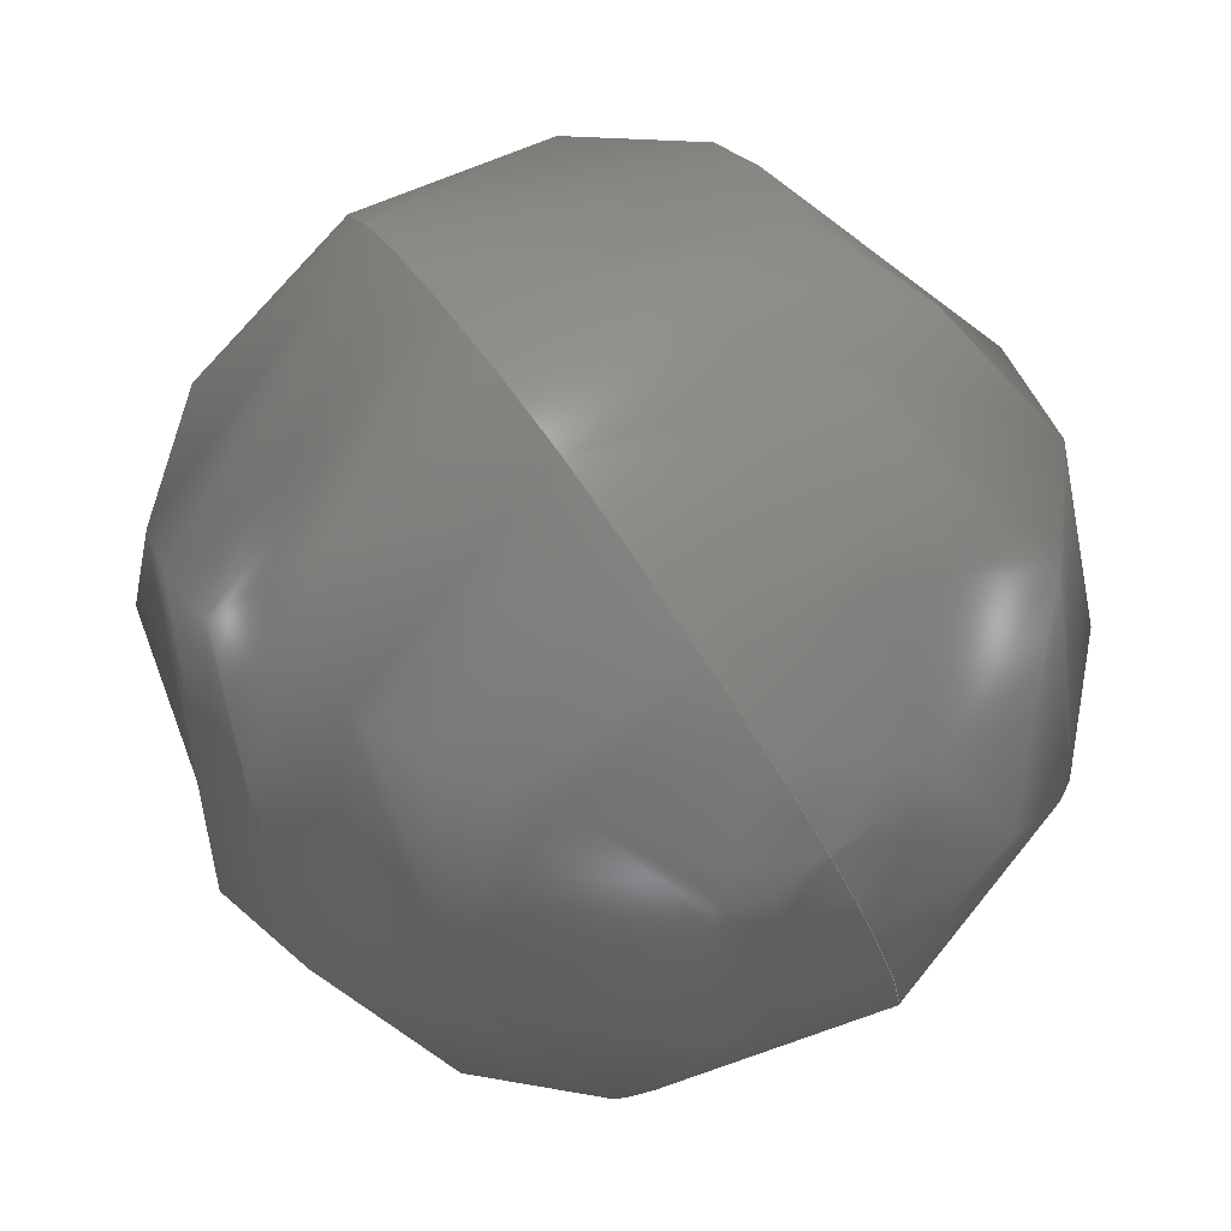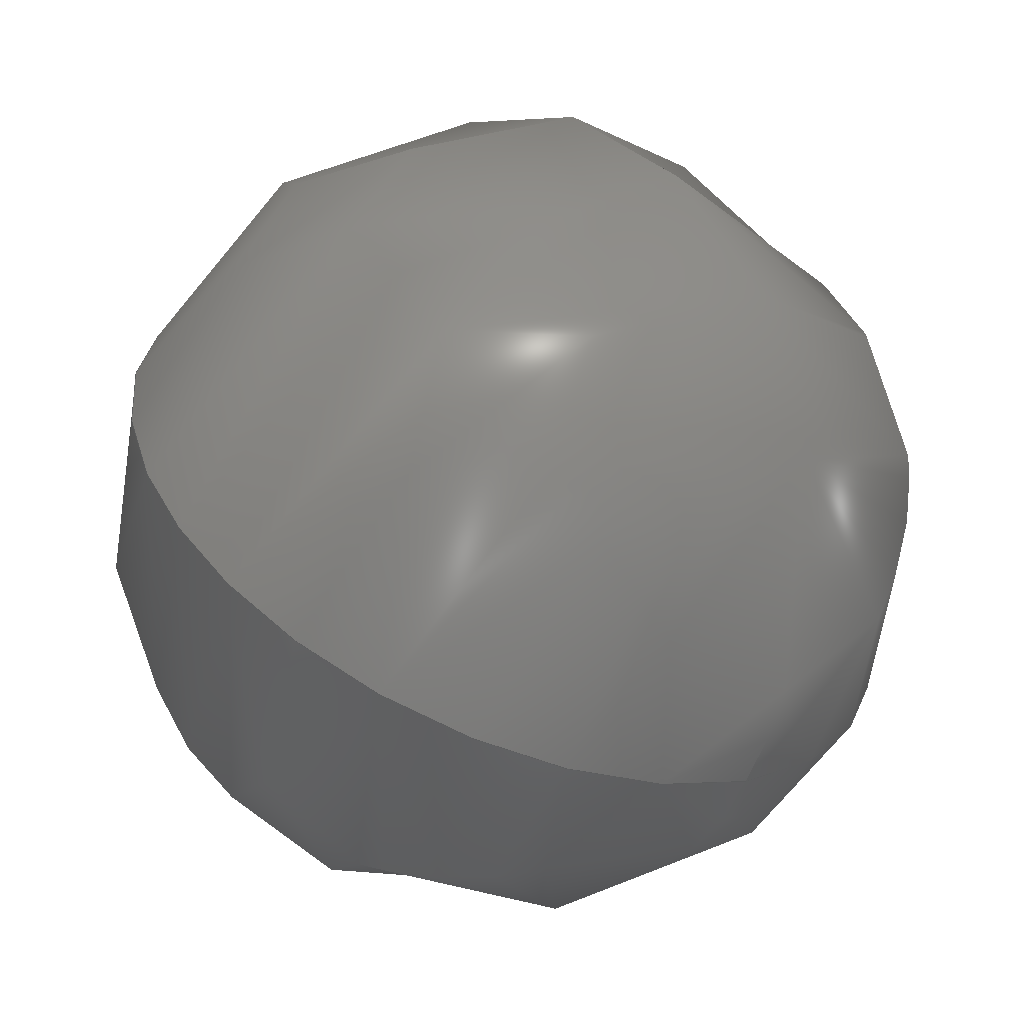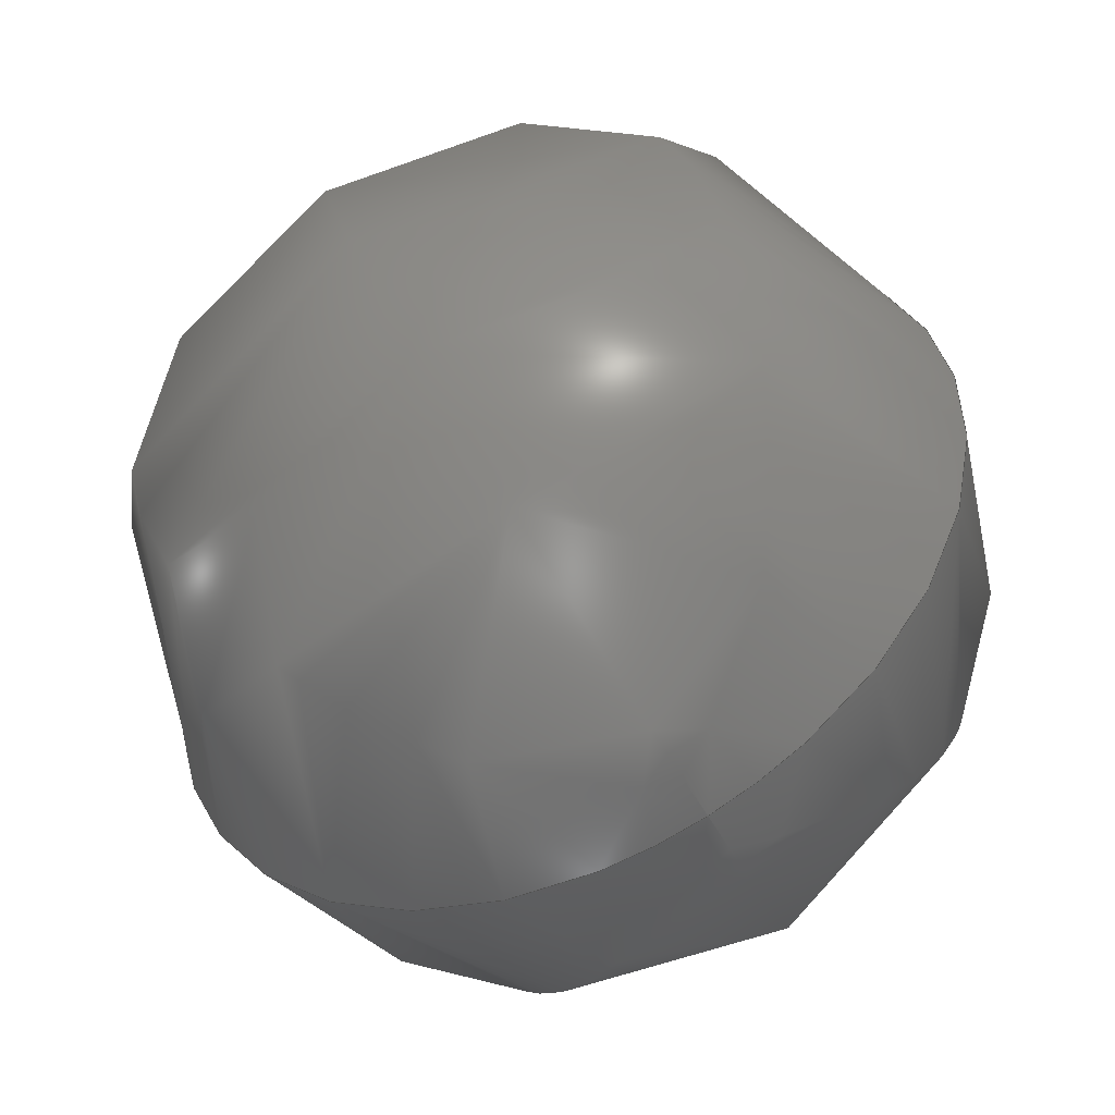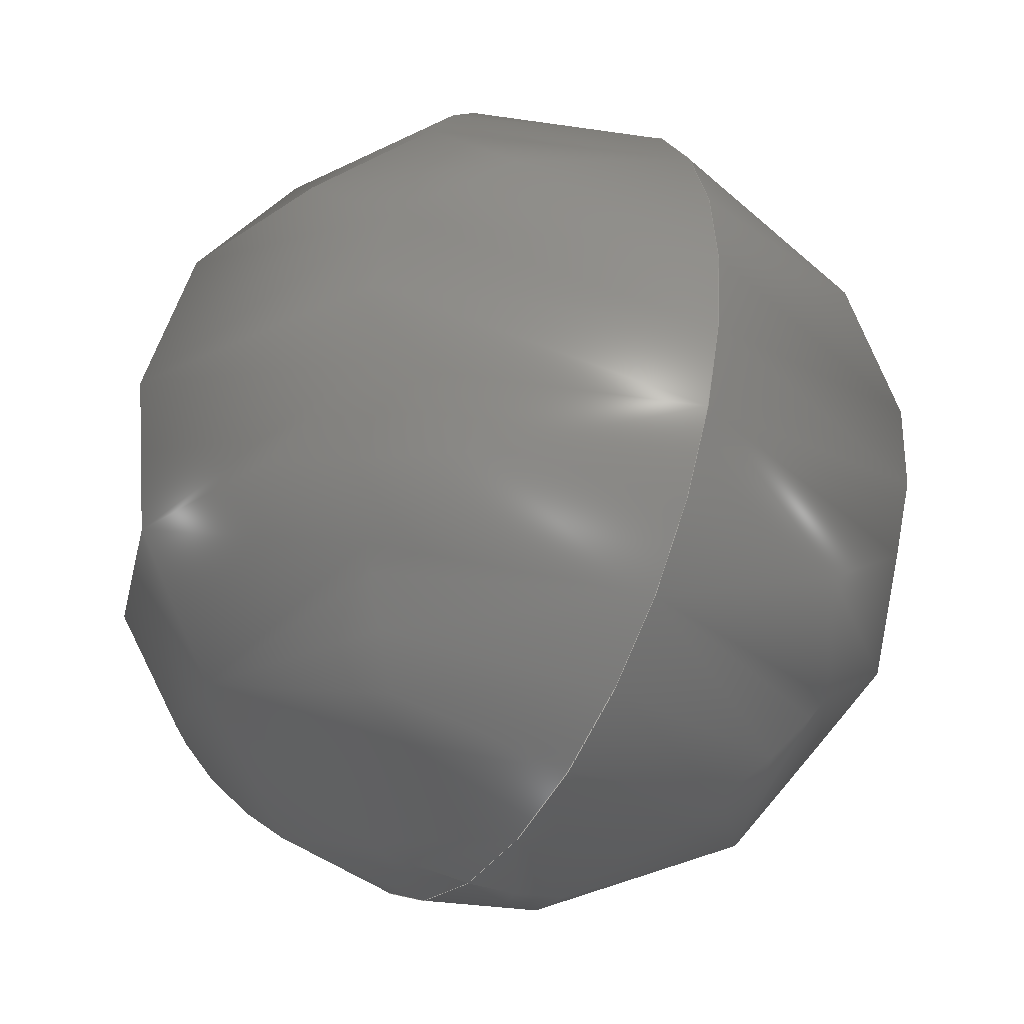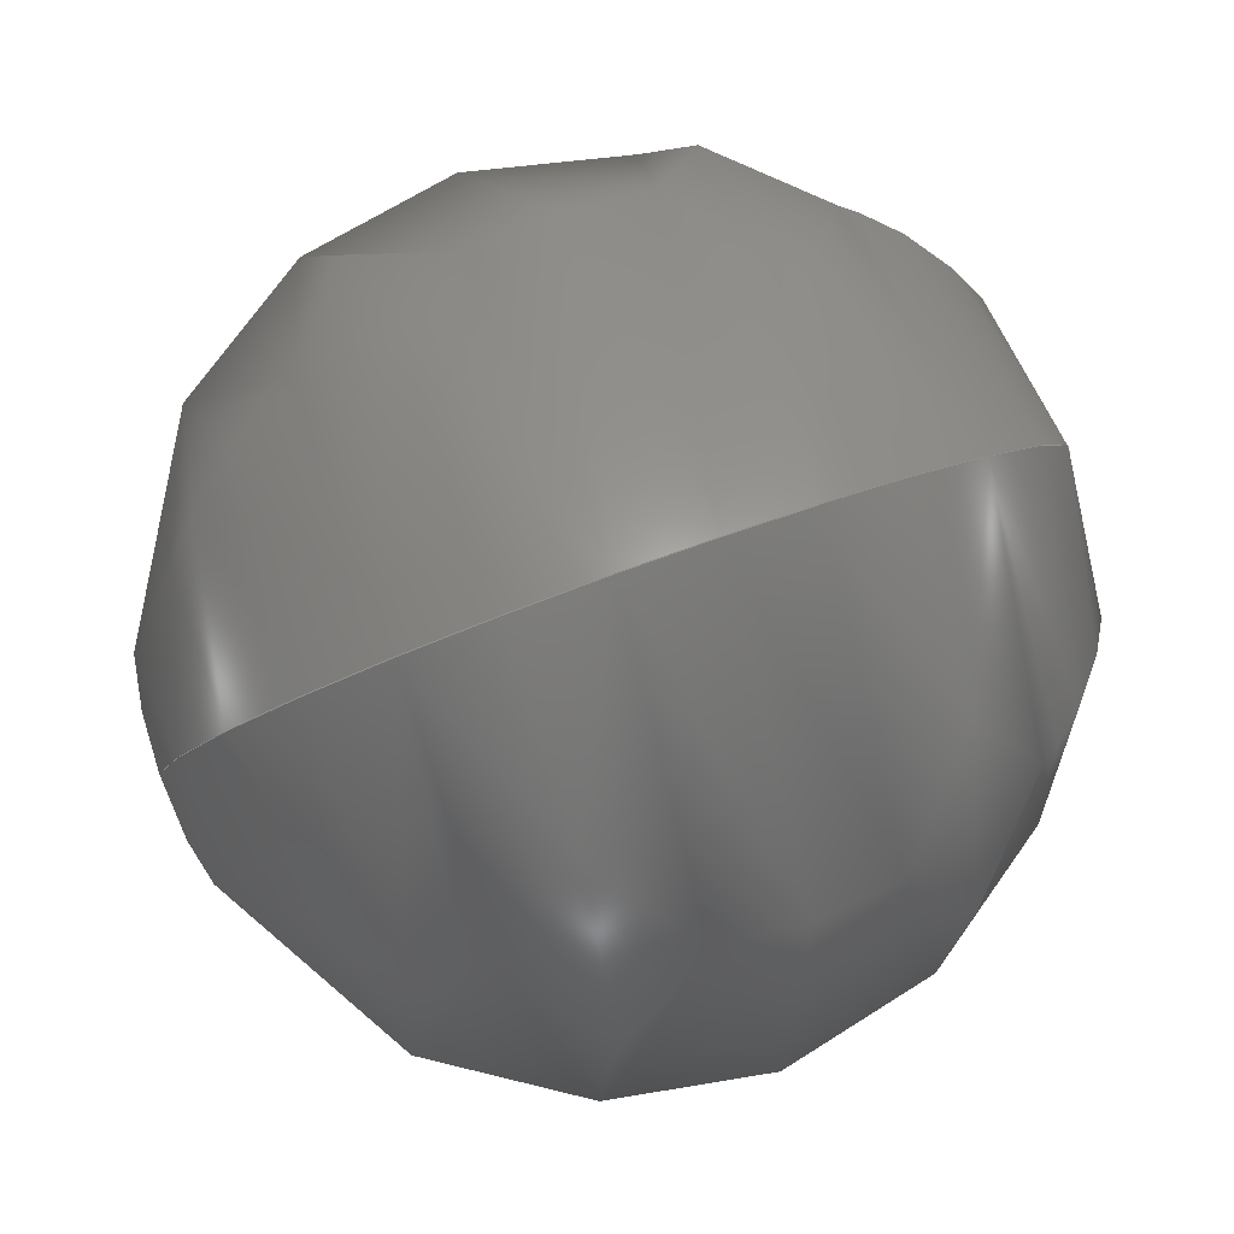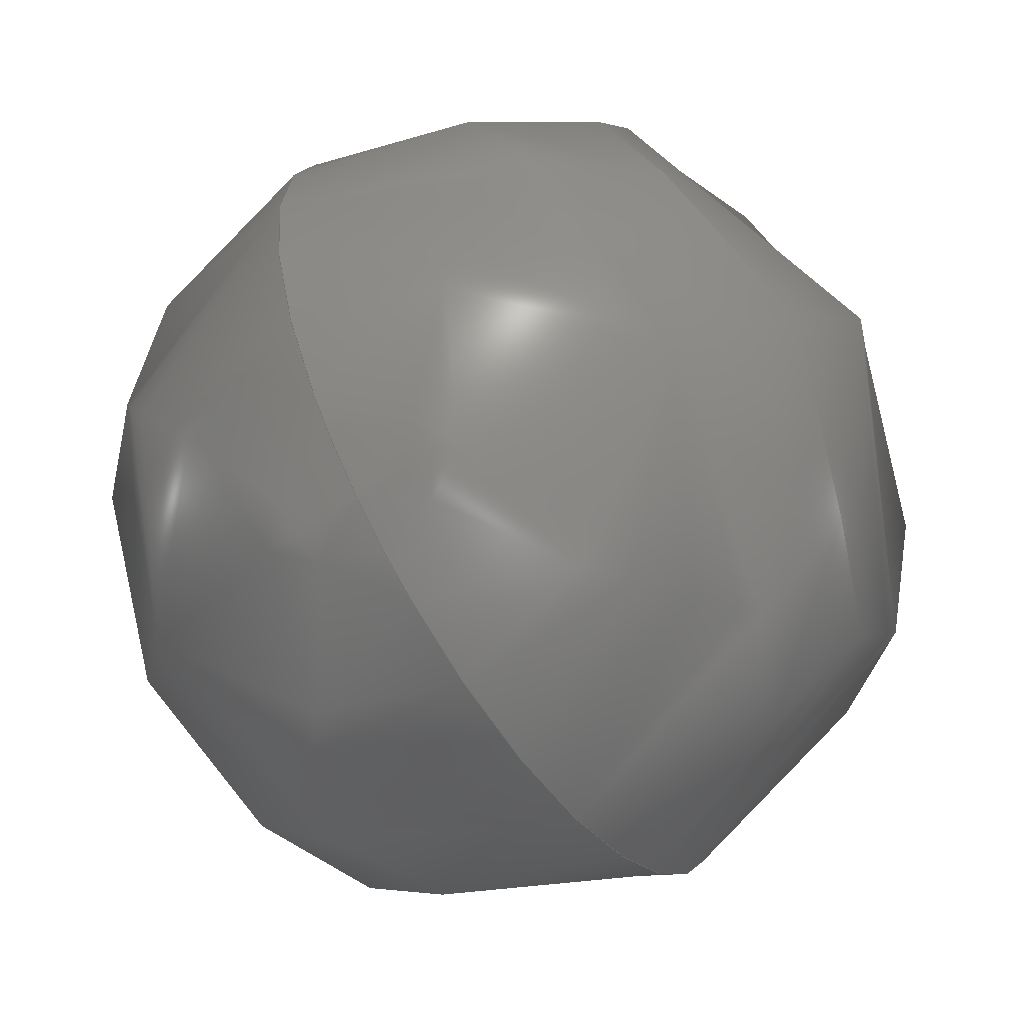
<metadata>
{"format":"step","ext":"stp","renderer":"f3d","projection":"perspective","resolution":1024,"background":"white","views":[{"elev":28.8,"azim":-113.2,"up":"+Z"},{"elev":47.3,"azim":57.4,"up":"+Y"},{"elev":33.5,"azim":-107.8,"up":"+Y"},{"elev":60.2,"azim":95.9,"up":"+Z"},{"elev":56.5,"azim":157.7,"up":"+Z"},{"elev":-1.8,"azim":-70.6,"up":"+Z"}]}
</metadata>
<code>
ISO-10303-21;
DATA;
#1 = APPLICATION_PROTOCOL_DEFINITION('committee draft',
  'automotive_design',1997,#2);
#2 = APPLICATION_CONTEXT(
  'core data for automotive mechanical design processes');
#3 = SHAPE_DEFINITION_REPRESENTATION(#4,#10);
#4 = PRODUCT_DEFINITION_SHAPE('','',#5);
#5 = PRODUCT_DEFINITION('design','',#6,#9);
#6 = PRODUCT_DEFINITION_FORMATION('','',#7);
#7 = PRODUCT('Open CASCADE STEP translator 6.8 161',
  'Open CASCADE STEP translator 6.8 161','',(#8));
#8 = MECHANICAL_CONTEXT('',#2,'mechanical');
#9 = PRODUCT_DEFINITION_CONTEXT('part definition',#2,'design');
#10 = ADVANCED_BREP_SHAPE_REPRESENTATION('',(#11,#15),#149);
#11 = AXIS2_PLACEMENT_3D('',#12,#13,#14);
#12 = CARTESIAN_POINT('',(0,0,0));
#13 = DIRECTION('',(0,0,1));
#14 = DIRECTION('',(1,0,-0));
#15 = MANIFOLD_SOLID_BREP('',#16);
#16 = CLOSED_SHELL('',(#17,#144));
#17 = ADVANCED_FACE('',(#18),#34,.T.);
#18 = FACE_BOUND('',#19,.T.);
#19 = EDGE_LOOP('',(#20,#99));
#20 = ORIENTED_EDGE('',*,*,#21,.T.);
#21 = EDGE_CURVE('',#22,#24,#26,.T.);
#22 = VERTEX_POINT('',#23);
#23 = CARTESIAN_POINT('',(3.727,349.2,395.3
    ));
#24 = VERTEX_POINT('',#25);
#25 = CARTESIAN_POINT('',(1.873,349.2,395.3
    ));
#26 = SURFACE_CURVE('',#27,(#33,#66),.PCURVE_S1);
#27 = ( BOUNDED_CURVE() B_SPLINE_CURVE(2,(#28,#29,#30,#31,#32),
.UNSPECIFIED.,.F.,.F.) B_SPLINE_CURVE_WITH_KNOTS((3,2,3),(
-1.571,0,1.571),.PIECEWISE_BEZIER_KNOTS.) CURVE() 
GEOMETRIC_REPRESENTATION_ITEM() RATIONAL_B_SPLINE_CURVE((1,
0.7071,1,0.7071,1)) REPRESENTATION_ITEM('') );
#28 = CARTESIAN_POINT('',(3.727,349.2,395.3
    ));
#29 = CARTESIAN_POINT('',(3.727,349.6,396.2
    ));
#30 = CARTESIAN_POINT('',(2.8,349.6,396.2
    ));
#31 = CARTESIAN_POINT('',(1.873,349.6,396.2
    ));
#32 = CARTESIAN_POINT('',(1.873,349.2,395.3
    ));
#33 = PCURVE('',#34,#60);
#34 = ( BOUNDED_SURFACE() B_SPLINE_SURFACE(2,2,(
    (#35,#36,#37,#38,#39)
    ,(#40,#41,#42,#43,#44)
    ,(#45,#46,#47,#48,#49)
    ,(#50,#51,#52,#53,#54)
    ,(#55,#56,#57,#58,#59
)),.UNSPECIFIED.,.F.,.F.,.F.) B_SPLINE_SURFACE_WITH_KNOTS((3,2,3),(3,2,3
    ),(0,1.571,3.142),(-1.571,0,
1.571),.UNSPECIFIED.) GEOMETRIC_REPRESENTATION_ITEM() 
RATIONAL_B_SPLINE_SURFACE((
    (1,0.7071,1,0.7071,1)
    ,(0.7071,0.5,0.7071,0.5,0.7071)
    ,(1,0.7071,1,0.7071,1)
    ,(0.7071,0.5,0.7071,0.5,0.7071)
,(1,0.7071,1,0.7071,1
))) REPRESENTATION_ITEM('') SURFACE() );
#35 = CARTESIAN_POINT('',(3.727,349.2,395.3
    ));
#36 = CARTESIAN_POINT('',(3.727,348.8,394.5
    ));
#37 = CARTESIAN_POINT('',(2.8,348.8,394.5
    ));
#38 = CARTESIAN_POINT('',(1.873,348.8,394.5
    ));
#39 = CARTESIAN_POINT('',(1.873,349.2,395.3
    ));
#40 = CARTESIAN_POINT('',(3.727,349.2,395.3
    ));
#41 = CARTESIAN_POINT('',(3.727,348,394.9
    ));
#42 = CARTESIAN_POINT('',(2.8,348,394.9
    ));
#43 = CARTESIAN_POINT('',(1.873,348,394.9
    ));
#44 = CARTESIAN_POINT('',(1.873,349.2,395.3
    ));
#45 = CARTESIAN_POINT('',(3.727,349.2,395.3
    ));
#46 = CARTESIAN_POINT('',(3.727,348.4,395.8
    ));
#47 = CARTESIAN_POINT('',(2.8,348.4,395.8
    ));
#48 = CARTESIAN_POINT('',(1.873,348.4,395.8
    ));
#49 = CARTESIAN_POINT('',(1.873,349.2,395.3
    ));
#50 = CARTESIAN_POINT('',(3.727,349.2,395.3
    ));
#51 = CARTESIAN_POINT('',(3.727,348.8,396.6
    ));
#52 = CARTESIAN_POINT('',(2.8,348.8,396.6
    ));
#53 = CARTESIAN_POINT('',(1.873,348.8,396.6
    ));
#54 = CARTESIAN_POINT('',(1.873,349.2,395.3
    ));
#55 = CARTESIAN_POINT('',(3.727,349.2,395.3
    ));
#56 = CARTESIAN_POINT('',(3.727,349.6,396.2
    ));
#57 = CARTESIAN_POINT('',(2.8,349.6,396.2
    ));
#58 = CARTESIAN_POINT('',(1.873,349.6,396.2
    ));
#59 = CARTESIAN_POINT('',(1.873,349.2,395.3
    ));
#60 = DEFINITIONAL_REPRESENTATION('',(#61),#65);
#61 = LINE('',#62,#63);
#62 = CARTESIAN_POINT('',(3.142,0));
#63 = VECTOR('',#64,1);
#64 = DIRECTION('',(0,1));
#65 = ( GEOMETRIC_REPRESENTATION_CONTEXT(2) 
PARAMETRIC_REPRESENTATION_CONTEXT() REPRESENTATION_CONTEXT('2D SPACE',''
  ) );
#66 = PCURVE('',#67,#93);
#67 = ( BOUNDED_SURFACE() B_SPLINE_SURFACE(2,2,(
    (#68,#69,#70,#71,#72)
    ,(#73,#74,#75,#76,#77)
    ,(#78,#79,#80,#81,#82)
    ,(#83,#84,#85,#86,#87)
    ,(#88,#89,#90,#91,#92
)),.UNSPECIFIED.,.F.,.F.,.F.) B_SPLINE_SURFACE_WITH_KNOTS((3,2,3),(3,2,3
    ),(3.142,4.712,6.283),(-1.571,0,
    1.571),.PIECEWISE_BEZIER_KNOTS.) 
GEOMETRIC_REPRESENTATION_ITEM() RATIONAL_B_SPLINE_SURFACE((
    (1,0.7071,1,0.7071,1)
    ,(0.7071,0.5,0.7071,0.5,0.7071)
    ,(1,0.7071,1,0.7071,1)
    ,(0.7071,0.5,0.7071,0.5,0.7071)
,(1,0.7071,1,0.7071,1
))) REPRESENTATION_ITEM('') SURFACE() );
#68 = CARTESIAN_POINT('',(3.727,349.2,395.3
    ));
#69 = CARTESIAN_POINT('',(3.727,349.6,396.2
    ));
#70 = CARTESIAN_POINT('',(2.8,349.6,396.2
    ));
#71 = CARTESIAN_POINT('',(1.873,349.6,396.2
    ));
#72 = CARTESIAN_POINT('',(1.873,349.2,395.3
    ));
#73 = CARTESIAN_POINT('',(3.727,349.2,395.3
    ));
#74 = CARTESIAN_POINT('',(3.727,350.5,395.7)
  );
#75 = CARTESIAN_POINT('',(2.8,350.5,395.7)
  );
#76 = CARTESIAN_POINT('',(1.873,350.5,395.7)
  );
#77 = CARTESIAN_POINT('',(1.873,349.2,395.3
    ));
#78 = CARTESIAN_POINT('',(3.727,349.2,395.3
    ));
#79 = CARTESIAN_POINT('',(3.727,350,394.9)
  );
#80 = CARTESIAN_POINT('',(2.8,350,394.9)
  );
#81 = CARTESIAN_POINT('',(1.873,350,394.9)
  );
#82 = CARTESIAN_POINT('',(1.873,349.2,395.3
    ));
#83 = CARTESIAN_POINT('',(3.727,349.2,395.3
    ));
#84 = CARTESIAN_POINT('',(3.727,349.6,394.1
    ));
#85 = CARTESIAN_POINT('',(2.8,349.6,394.1
    ));
#86 = CARTESIAN_POINT('',(1.873,349.6,394.1
    ));
#87 = CARTESIAN_POINT('',(1.873,349.2,395.3
    ));
#88 = CARTESIAN_POINT('',(3.727,349.2,395.3
    ));
#89 = CARTESIAN_POINT('',(3.727,348.8,394.5
    ));
#90 = CARTESIAN_POINT('',(2.8,348.8,394.5
    ));
#91 = CARTESIAN_POINT('',(1.873,348.8,394.5
    ));
#92 = CARTESIAN_POINT('',(1.873,349.2,395.3
    ));
#93 = DEFINITIONAL_REPRESENTATION('',(#94),#98);
#94 = LINE('',#95,#96);
#95 = CARTESIAN_POINT('',(3.142,0));
#96 = VECTOR('',#97,1);
#97 = DIRECTION('',(0,1));
#98 = ( GEOMETRIC_REPRESENTATION_CONTEXT(2) 
PARAMETRIC_REPRESENTATION_CONTEXT() REPRESENTATION_CONTEXT('2D SPACE',''
  ) );
#99 = ORIENTED_EDGE('',*,*,#100,.F.);
#100 = EDGE_CURVE('',#22,#24,#101,.T.);
#101 = SURFACE_CURVE('',#102,(#108,#115),.PCURVE_S1);
#102 = ( BOUNDED_CURVE() B_SPLINE_CURVE(2,(#103,#104,#105,#106,#107),
.UNSPECIFIED.,.F.,.F.) B_SPLINE_CURVE_WITH_KNOTS((3,2,3),(
-1.571,0,1.571),.PIECEWISE_BEZIER_KNOTS.) CURVE() 
GEOMETRIC_REPRESENTATION_ITEM() RATIONAL_B_SPLINE_CURVE((1,
0.7071,1,0.7071,1)) REPRESENTATION_ITEM('') );
#103 = CARTESIAN_POINT('',(3.727,349.2,
    395.3));
#104 = CARTESIAN_POINT('',(3.727,348.8,
    394.5));
#105 = CARTESIAN_POINT('',(2.8,348.8,
    394.5));
#106 = CARTESIAN_POINT('',(1.873,348.8,
    394.5));
#107 = CARTESIAN_POINT('',(1.873,349.2,
    395.3));
#108 = PCURVE('',#34,#109);
#109 = DEFINITIONAL_REPRESENTATION('',(#110),#114);
#110 = LINE('',#111,#112);
#111 = CARTESIAN_POINT('',(0,0));
#112 = VECTOR('',#113,1);
#113 = DIRECTION('',(0,1));
#114 = ( GEOMETRIC_REPRESENTATION_CONTEXT(2) 
PARAMETRIC_REPRESENTATION_CONTEXT() REPRESENTATION_CONTEXT('2D SPACE',''
  ) );
#115 = PCURVE('',#67,#116);
#116 = DEFINITIONAL_REPRESENTATION('',(#117),#143);
#117 = B_SPLINE_CURVE_WITH_KNOTS('',3,(#118,#119,#120,#121,#122,#123,
    #124,#125,#126,#127,#128,#129,#130,#131,#132,#133,#134,#135,#136,
    #137,#138,#139,#140,#141,#142),.UNSPECIFIED.,.F.,.F.,(4,1,1,1,1,1,1,
    1,1,1,1,1,1,1,1,1,1,1,1,1,1,1,4),(-1.571,-1.428,
    -1.285,-1.142,-0.9996,-0.8568,
    -0.714,-0.5712,-0.4284,-0.2856,
    -0.1428,2.22e-16,0.1428,0.2856,
    0.4284,0.5712,0.714,0.8568,
    0.9996,1.142,1.285,1.428,
    1.571),.UNSPECIFIED.);
#118 = CARTESIAN_POINT('',(6.283,-1.571));
#119 = CARTESIAN_POINT('',(6.283,-1.523));
#120 = CARTESIAN_POINT('',(6.283,-1.428));
#121 = CARTESIAN_POINT('',(6.283,-1.285));
#122 = CARTESIAN_POINT('',(6.283,-1.142));
#123 = CARTESIAN_POINT('',(6.283,-0.9996));
#124 = CARTESIAN_POINT('',(6.283,-0.8568));
#125 = CARTESIAN_POINT('',(6.283,-0.714));
#126 = CARTESIAN_POINT('',(6.283,-0.5712));
#127 = CARTESIAN_POINT('',(6.283,-0.4284));
#128 = CARTESIAN_POINT('',(6.283,-0.2856));
#129 = CARTESIAN_POINT('',(6.283,-0.1428));
#130 = CARTESIAN_POINT('',(6.283,2.175e-16));
#131 = CARTESIAN_POINT('',(6.283,0.1428));
#132 = CARTESIAN_POINT('',(6.283,0.2856));
#133 = CARTESIAN_POINT('',(6.283,0.4284));
#134 = CARTESIAN_POINT('',(6.283,0.5712));
#135 = CARTESIAN_POINT('',(6.283,0.714));
#136 = CARTESIAN_POINT('',(6.283,0.8568));
#137 = CARTESIAN_POINT('',(6.283,0.9996));
#138 = CARTESIAN_POINT('',(6.283,1.142));
#139 = CARTESIAN_POINT('',(6.283,1.285));
#140 = CARTESIAN_POINT('',(6.283,1.428));
#141 = CARTESIAN_POINT('',(6.283,1.523));
#142 = CARTESIAN_POINT('',(6.283,1.571));
#143 = ( GEOMETRIC_REPRESENTATION_CONTEXT(2) 
PARAMETRIC_REPRESENTATION_CONTEXT() REPRESENTATION_CONTEXT('2D SPACE',''
  ) );
#144 = ADVANCED_FACE('',(#145),#67,.T.);
#145 = FACE_BOUND('',#146,.T.);
#146 = EDGE_LOOP('',(#147,#148));
#147 = ORIENTED_EDGE('',*,*,#100,.T.);
#148 = ORIENTED_EDGE('',*,*,#21,.F.);
#149 = ( GEOMETRIC_REPRESENTATION_CONTEXT(3) 
GLOBAL_UNCERTAINTY_ASSIGNED_CONTEXT((#153)) GLOBAL_UNIT_ASSIGNED_CONTEXT
((#150,#151,#152)) REPRESENTATION_CONTEXT('Context #1',
  '3D Context with UNIT and UNCERTAINTY') );
#150 = ( LENGTH_UNIT() NAMED_UNIT(*) SI_UNIT(.MILLI.,.METRE.) );
#151 = ( NAMED_UNIT(*) PLANE_ANGLE_UNIT() SI_UNIT($,.RADIAN.) );
#152 = ( NAMED_UNIT(*) SI_UNIT($,.STERADIAN.) SOLID_ANGLE_UNIT() );
#153 = UNCERTAINTY_MEASURE_WITH_UNIT(LENGTH_MEASURE(1e-07),#150,
  'distance_accuracy_value','confusion accuracy');
#154 = PRODUCT_TYPE('part',$,(#7));
ENDSEC;
END-ISO-10303-21;

</code>
